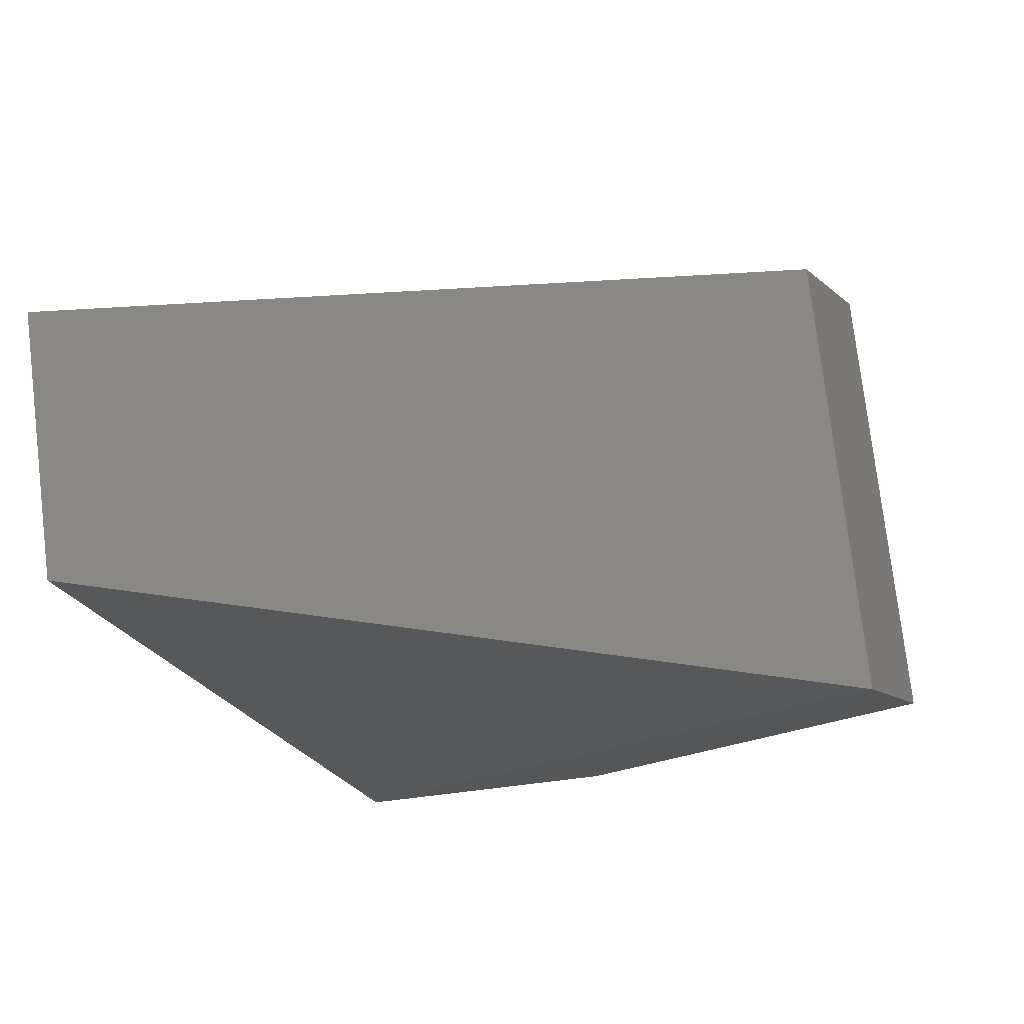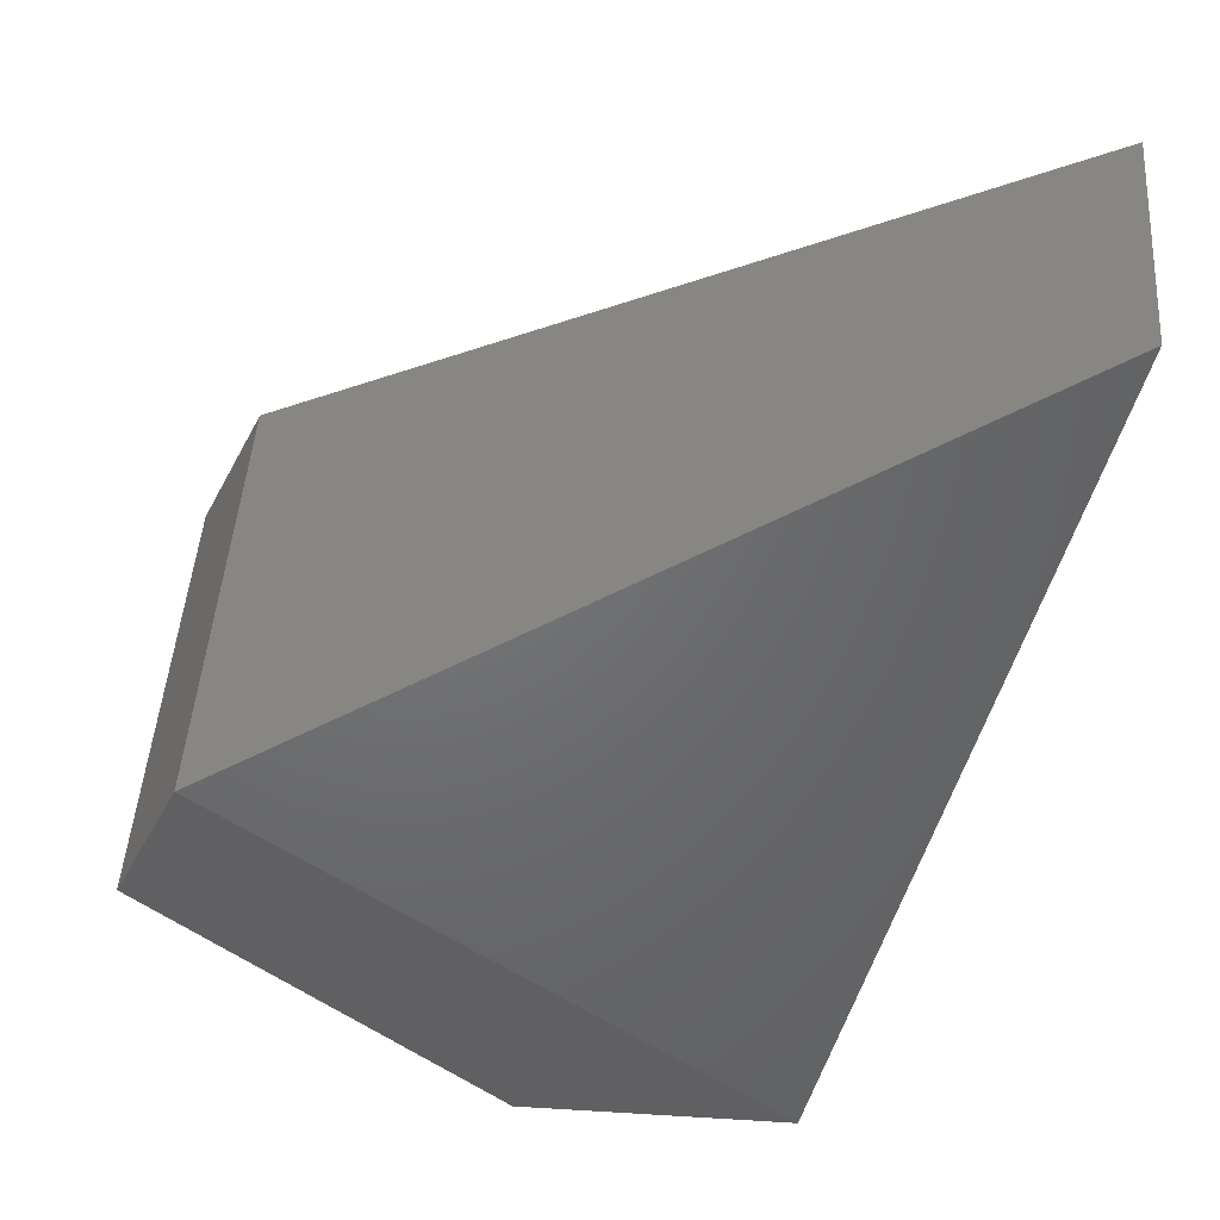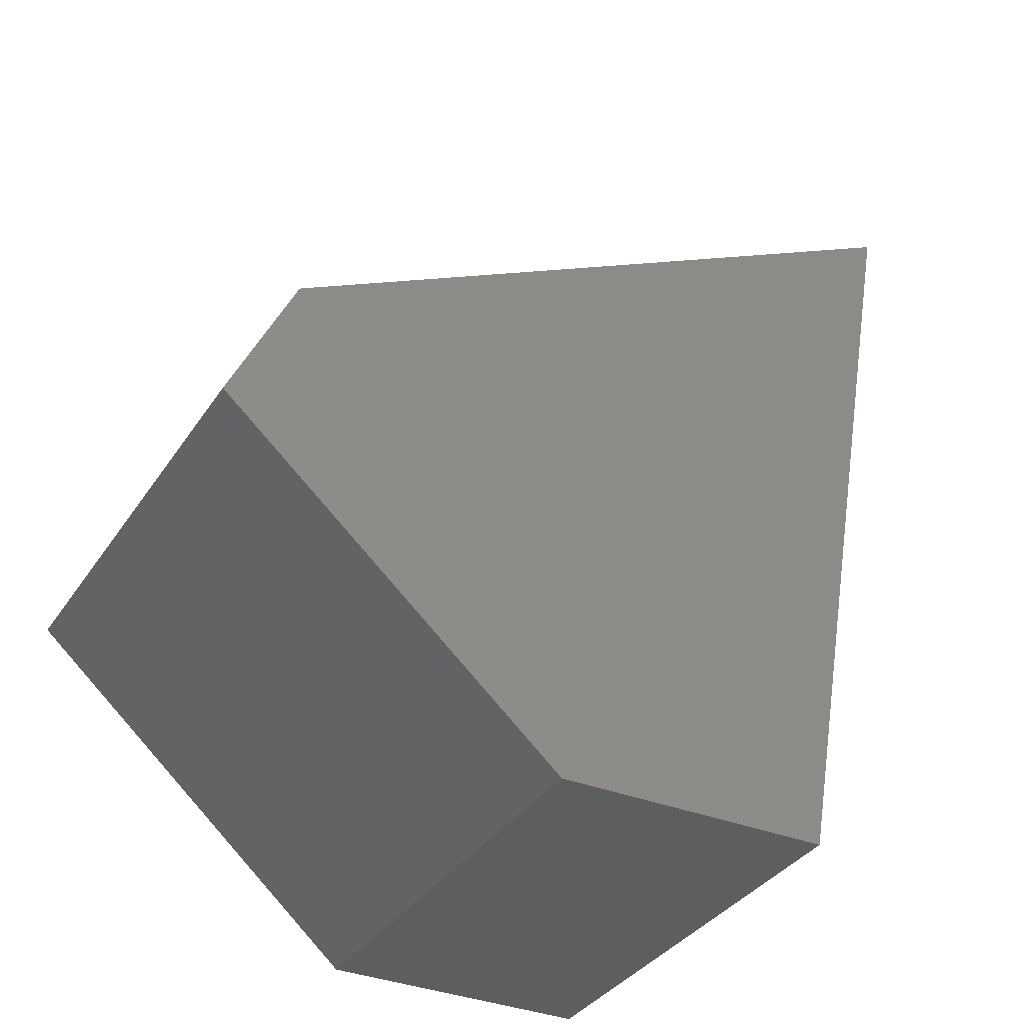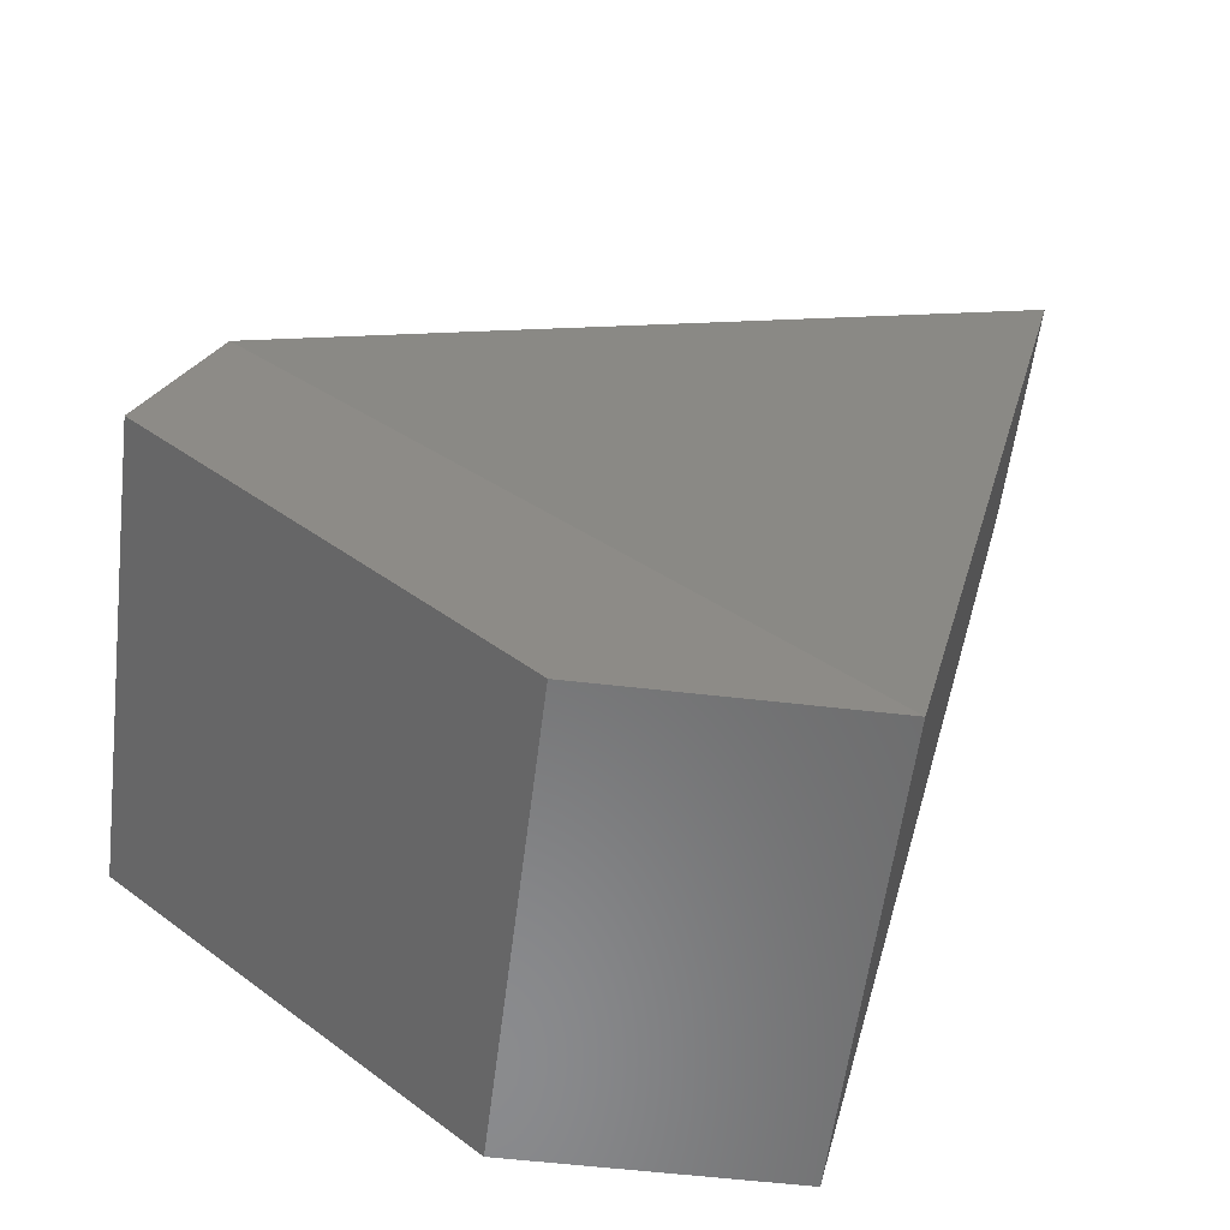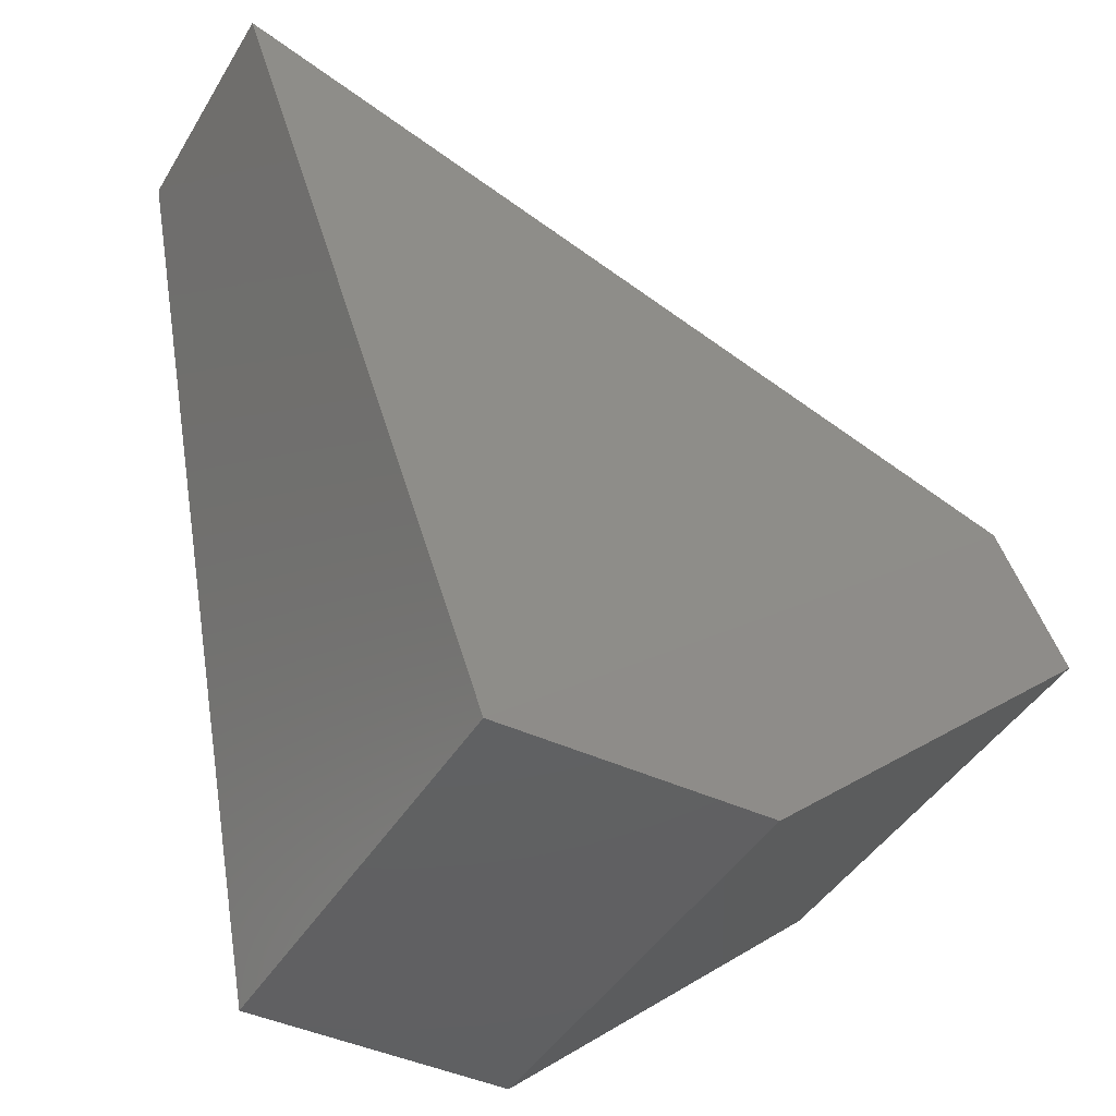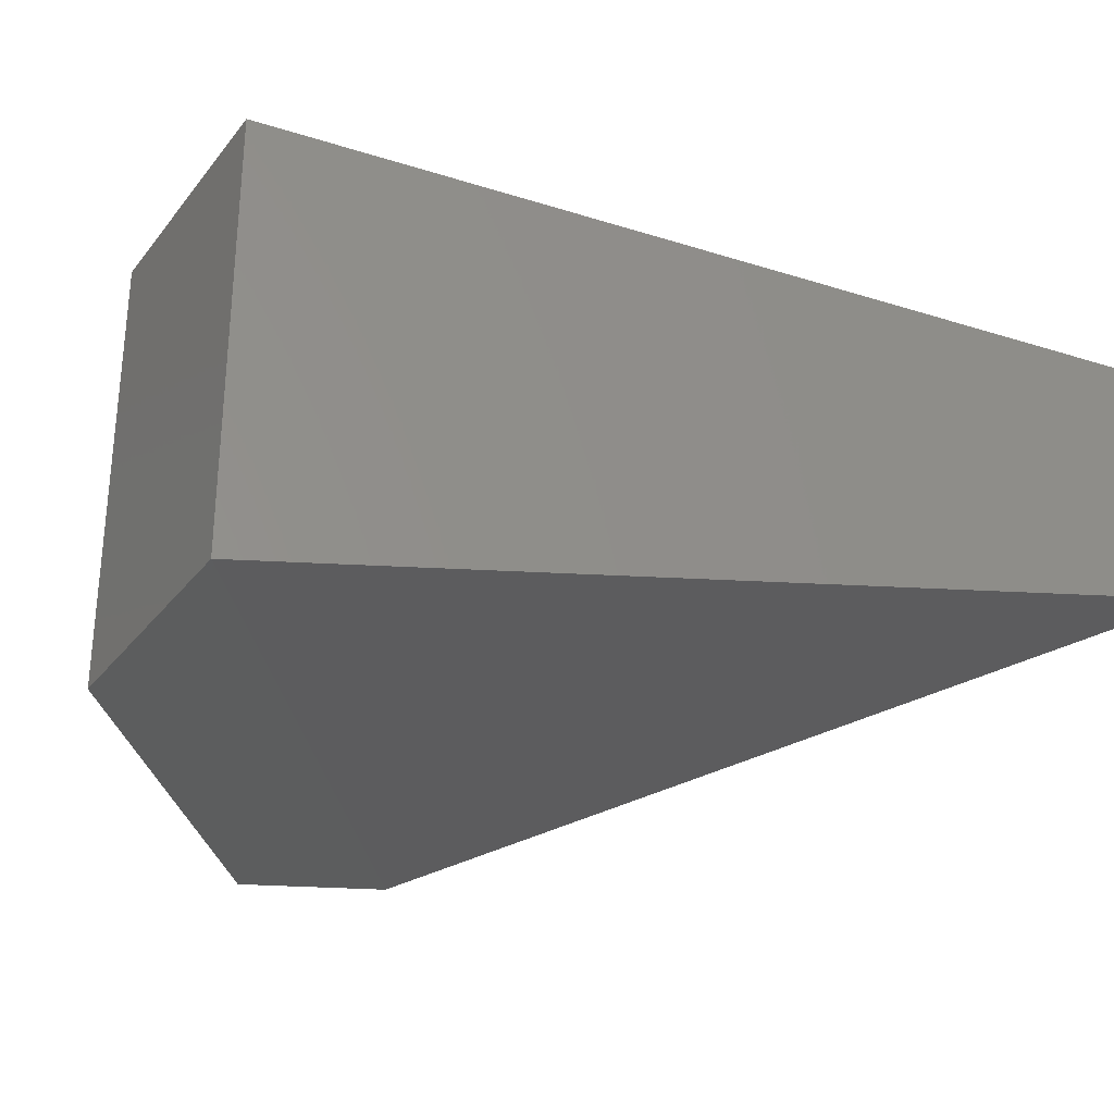
<metadata>
{"format":"stl","ext":"stl","renderer":"f3d","projection":"perspective","resolution":1024,"background":"white","views":[{"elev":76.2,"azim":-6.8,"up":"+Z"},{"elev":46.7,"azim":-176.0,"up":"+Z"},{"elev":-34.4,"azim":151.6,"up":"+Z"},{"elev":-56.6,"azim":173.0,"up":"+Z"},{"elev":-43.0,"azim":-28.9,"up":"+Z"},{"elev":-30.3,"azim":-120.8,"up":"+Y"}]}
</metadata>
<code>
# stl→obj: 10 verts, 16 faces
v 34.61 -5.744 -2.305
v 34.61 -5.96 -2.305
v 35.29 -5.647 -2.701
v 35.29 -6.058 -2.701
v 35.35 -5.647 -2.825
v 35.35 -6.058 -2.825
v 34.81 -6.058 -3.093
v 35.05 -6.058 -3.093
v 34.81 -5.647 -3.093
v 35.05 -5.647 -3.093
f 1 2 3
f 2 3 4
f 3 4 5
f 4 5 6
f 2 4 7
f 4 7 6
f 7 6 8
f 1 9 3
f 9 3 10
f 3 10 5
f 9 7 10
f 7 10 8
f 10 8 5
f 8 5 6
f 1 2 9
f 2 9 7

</code>
